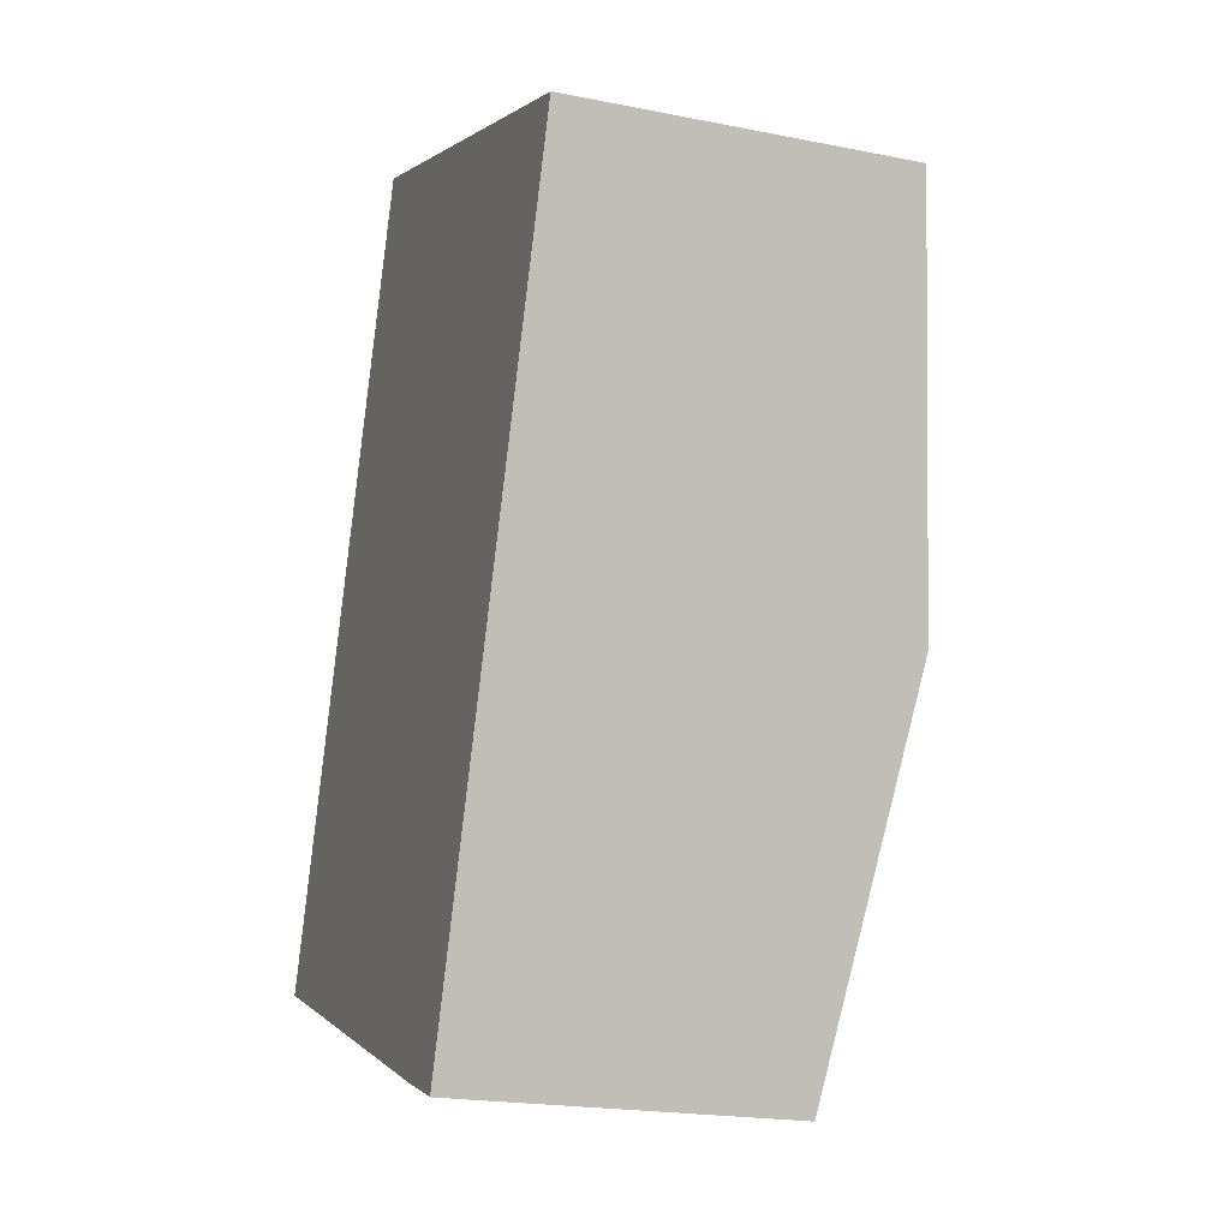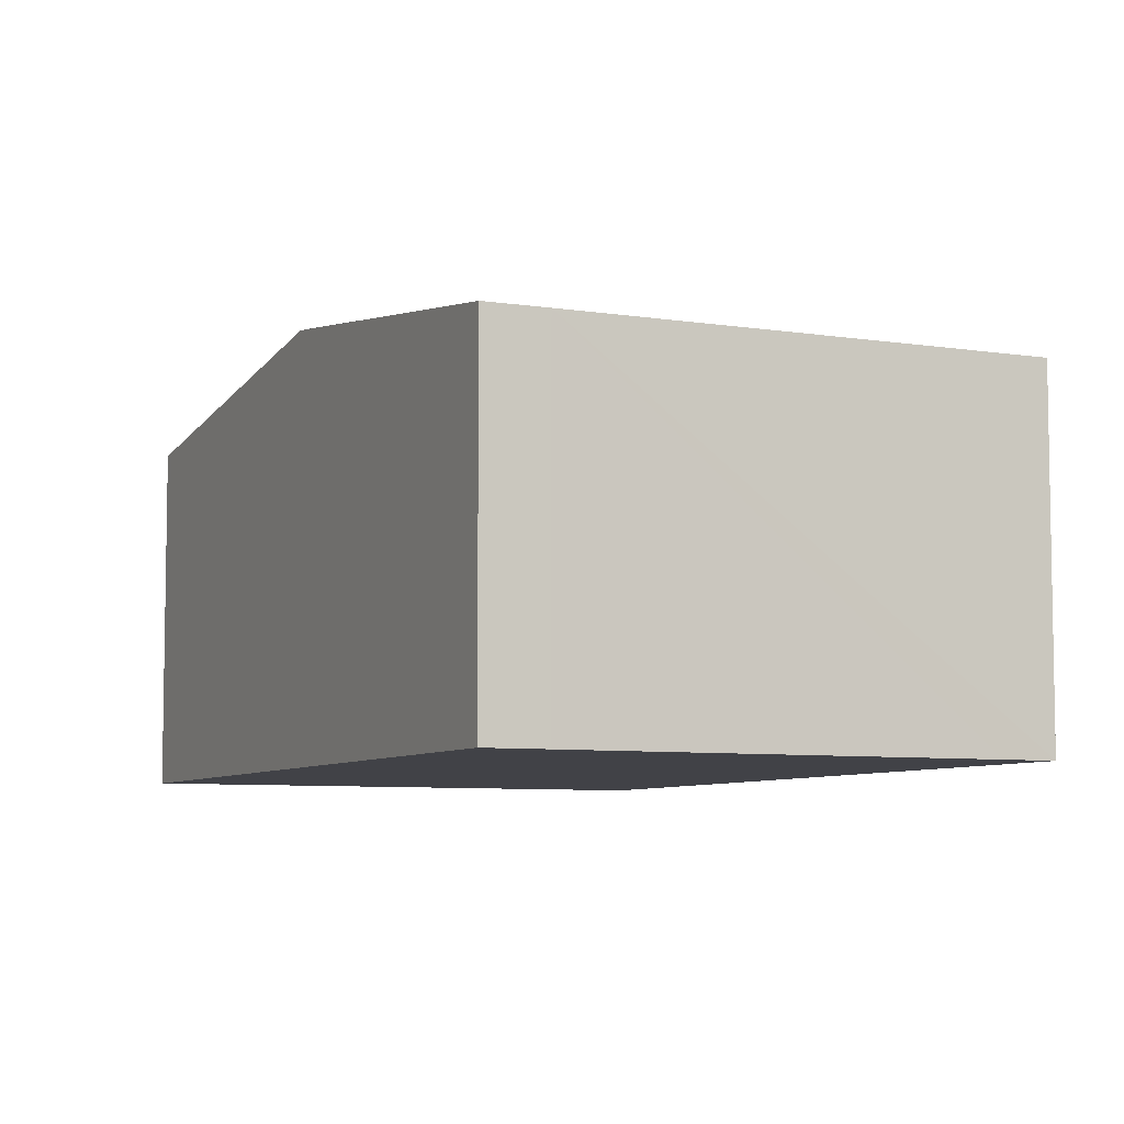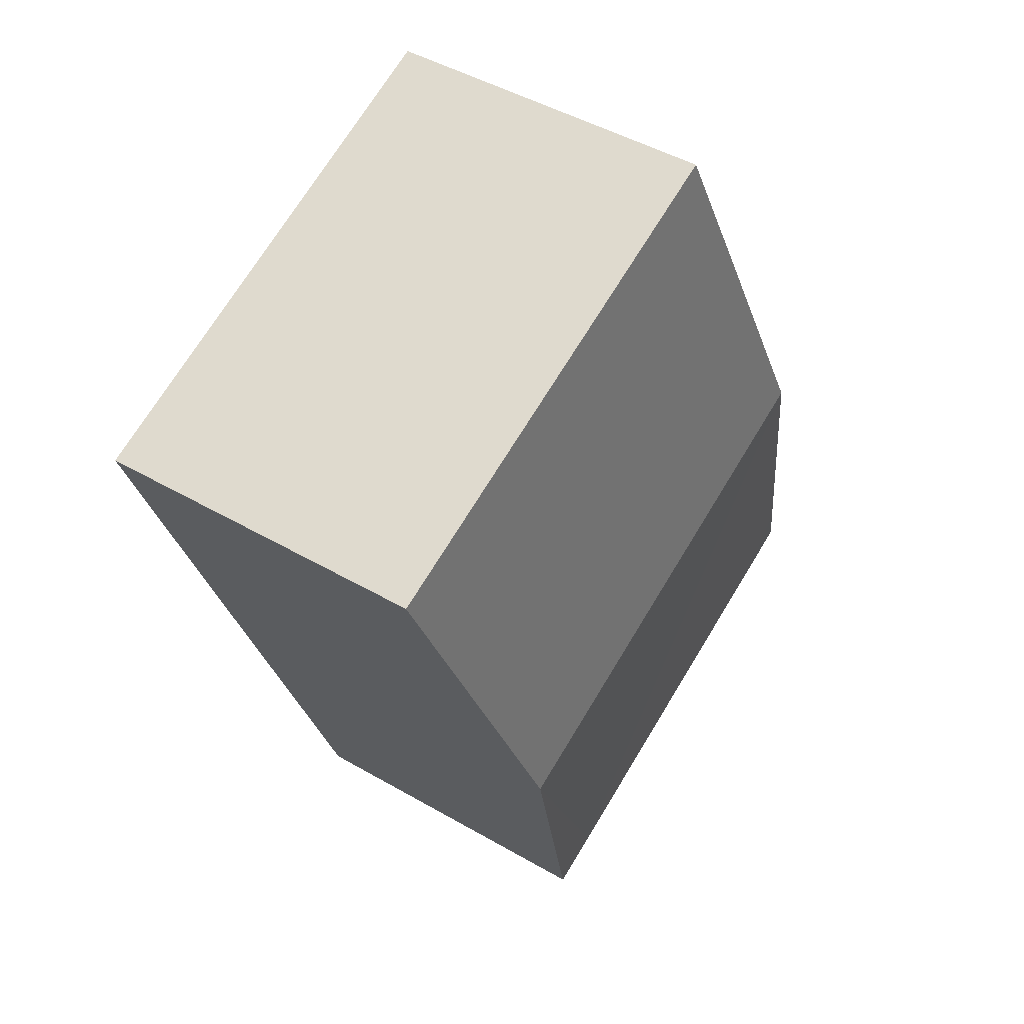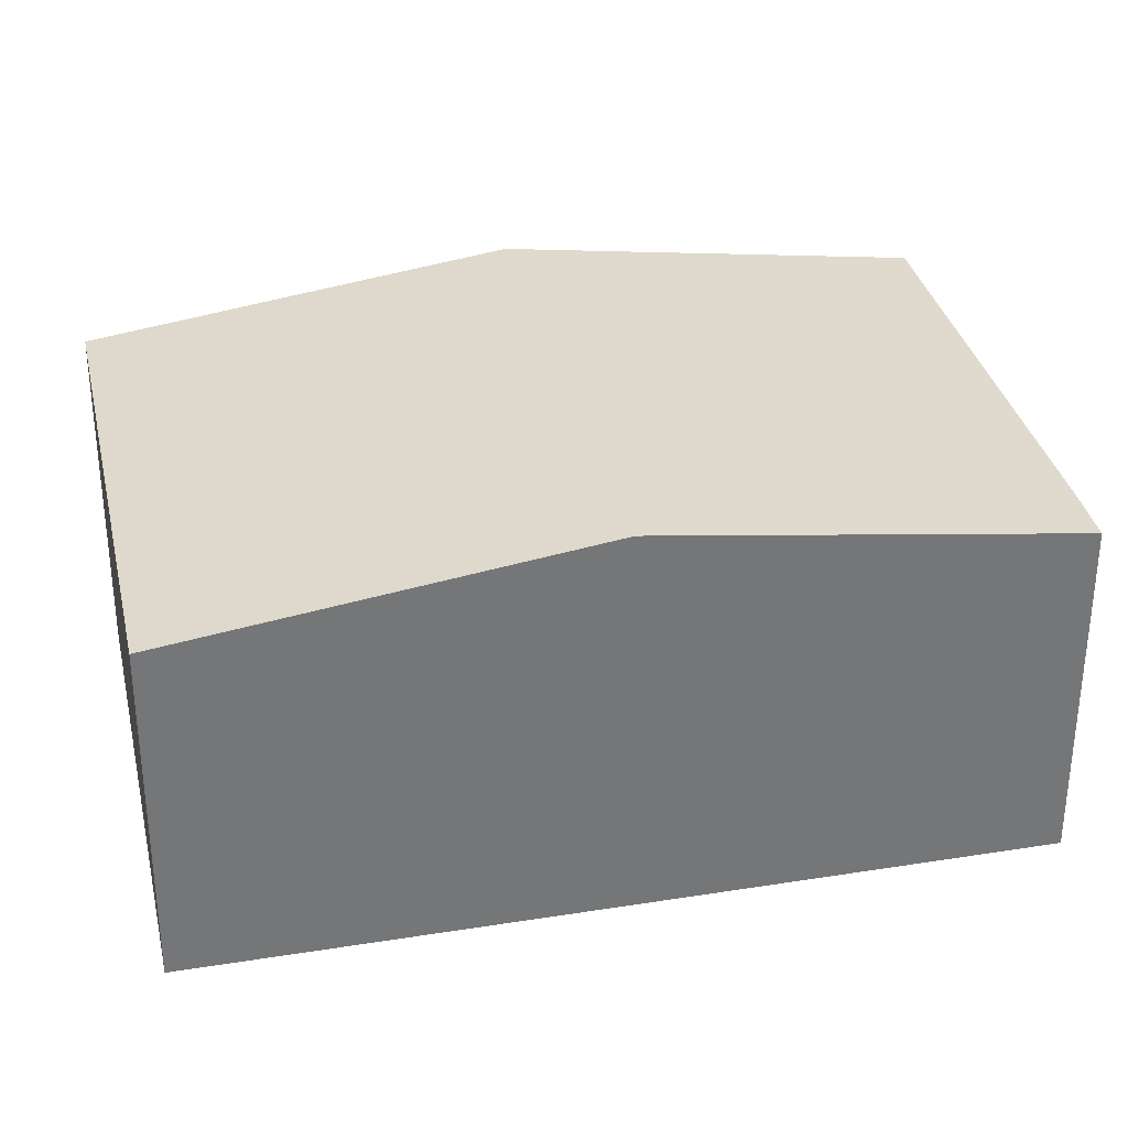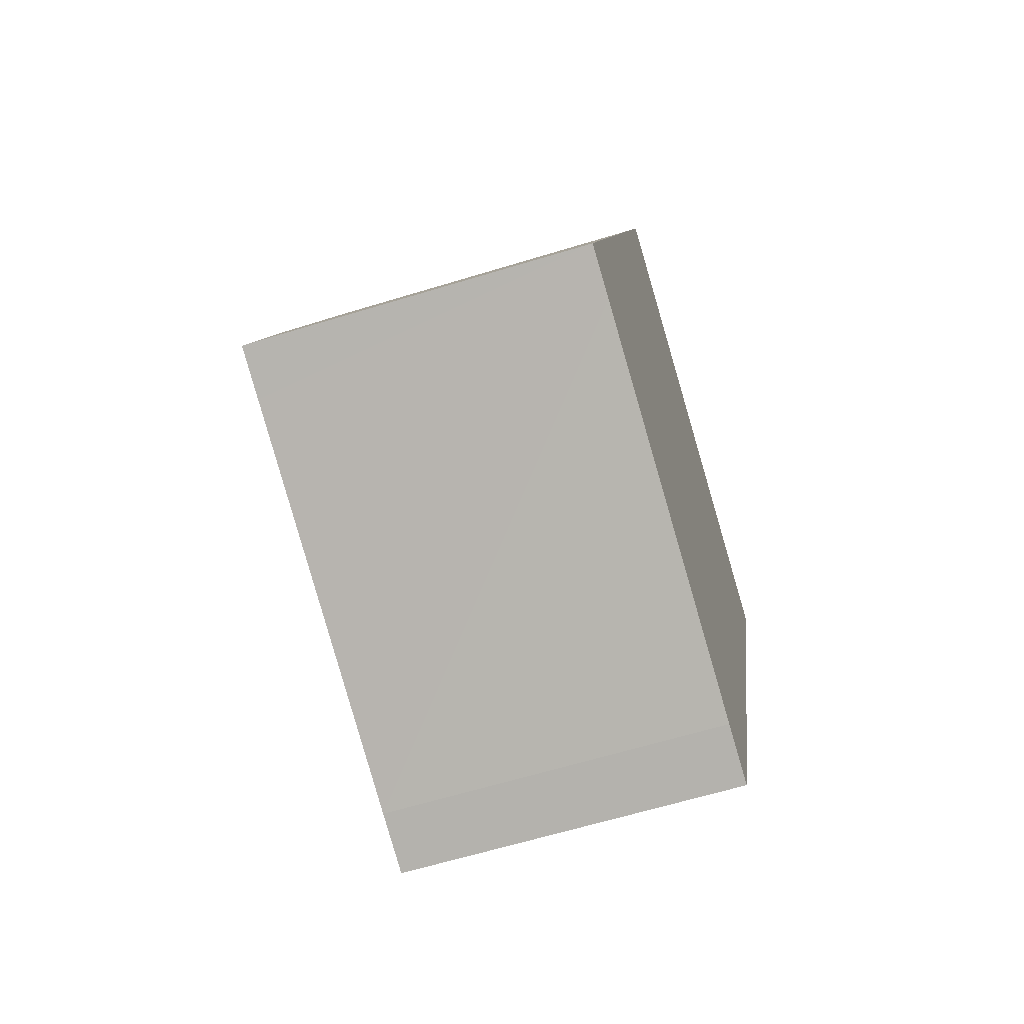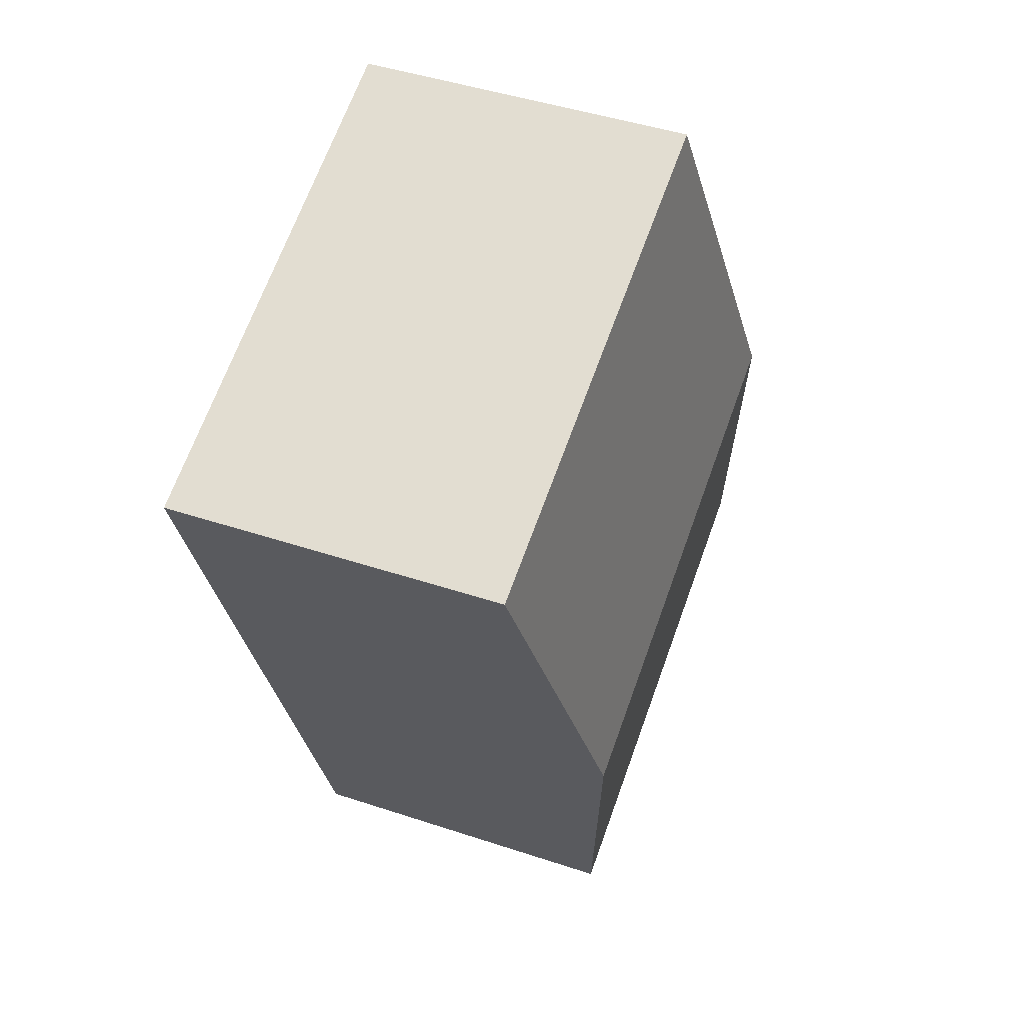
<metadata>
{"format":"obj","ext":"obj","renderer":"f3d","projection":"perspective","resolution":1024,"background":"white","views":[{"elev":-20.2,"azim":69.9,"up":"+Z"},{"elev":-6.8,"azim":175.2,"up":"+Y"},{"elev":46.5,"azim":123.5,"up":"+Z"},{"elev":33.7,"azim":97.8,"up":"+Y"},{"elev":-62.6,"azim":-72.7,"up":"+Z"},{"elev":45.1,"azim":111.1,"up":"+Z"}]}
</metadata>
<code>
v  11.34 7.09 3.631
v  5.061 6.112 13.85
v  13.9 6.102 10.61
v  2.53 7.09 6.931
v  4.011 6.516 10.99
v  0.355 6.248 0.973
v  0.883 6.111 -0.326
v  0 6.11 3.741e-16
v  7.782 6.11 -2.912
v  8.81 6.113 -3.271
v  10.98 6.95 2.638
v  0 0 0
v  0.883 1.996e-17 -0.326
v  7.782 1.783e-16 -2.912
v  8.81 2.003e-16 -3.271
v  0.355 -5.958e-17 0.973
v  2.53 -4.244e-16 6.931
v  4.011 -6.73e-16 10.99
v  5.061 -8.478e-16 13.85
v  13.9 -6.499e-16 10.61
v  11.34 -2.223e-16 3.631
v  10.98 -1.615e-16 2.638
g defaultobject
f 1 2 3
f 2 1 4
f 2 4 5
f 6 7 8
f 7 6 4
f 7 4 9
f 9 4 1
f 9 1 10
f 10 1 11
f 7 12 8
f 12 7 9
f 12 9 13
f 13 9 14
f 15 9 10
f 9 15 14
f 12 6 8
f 6 12 4
f 4 12 16
f 4 16 17
f 4 17 5
f 5 17 2
f 2 17 18
f 2 18 19
f 19 3 2
f 3 19 20
f 20 1 3
f 1 20 21
f 1 21 11
f 11 21 10
f 10 21 22
f 10 22 15
f 18 20 19
f 20 18 21
f 21 18 17
f 21 17 16
f 21 16 22
f 22 16 15
f 15 16 13
f 13 16 12
f 15 13 14

</code>
